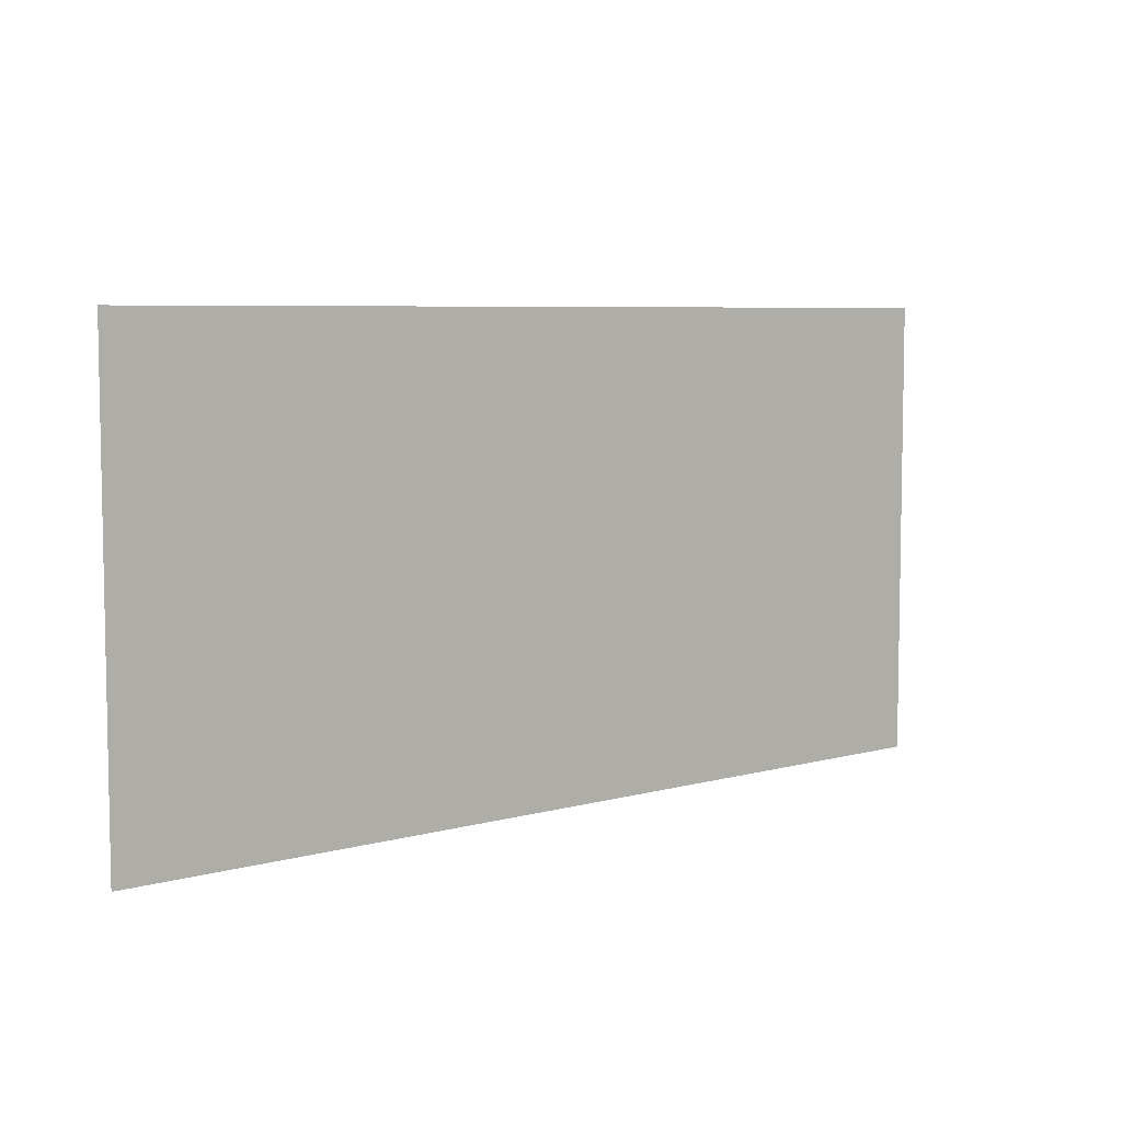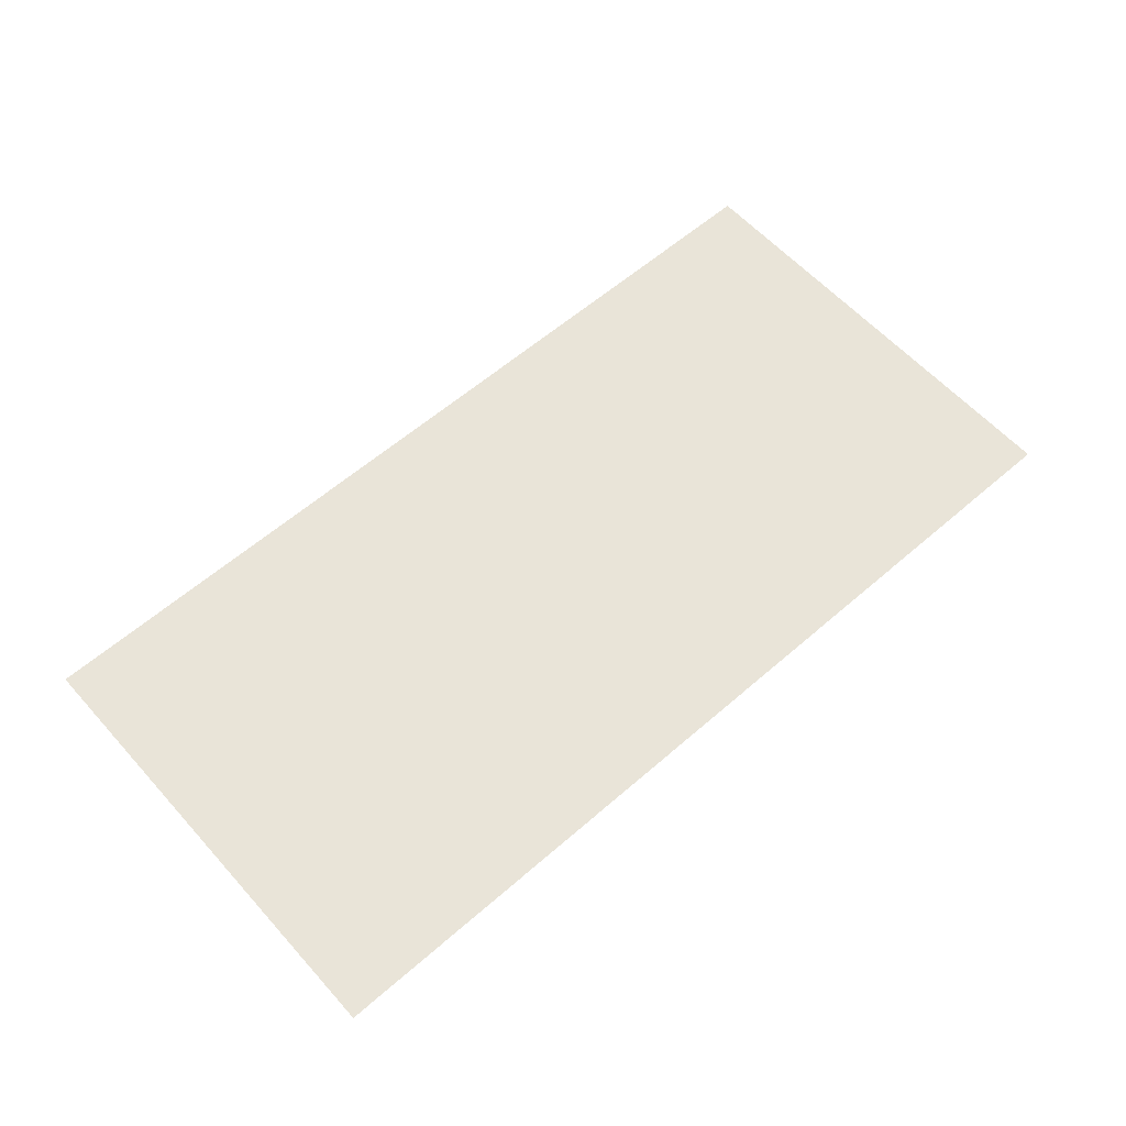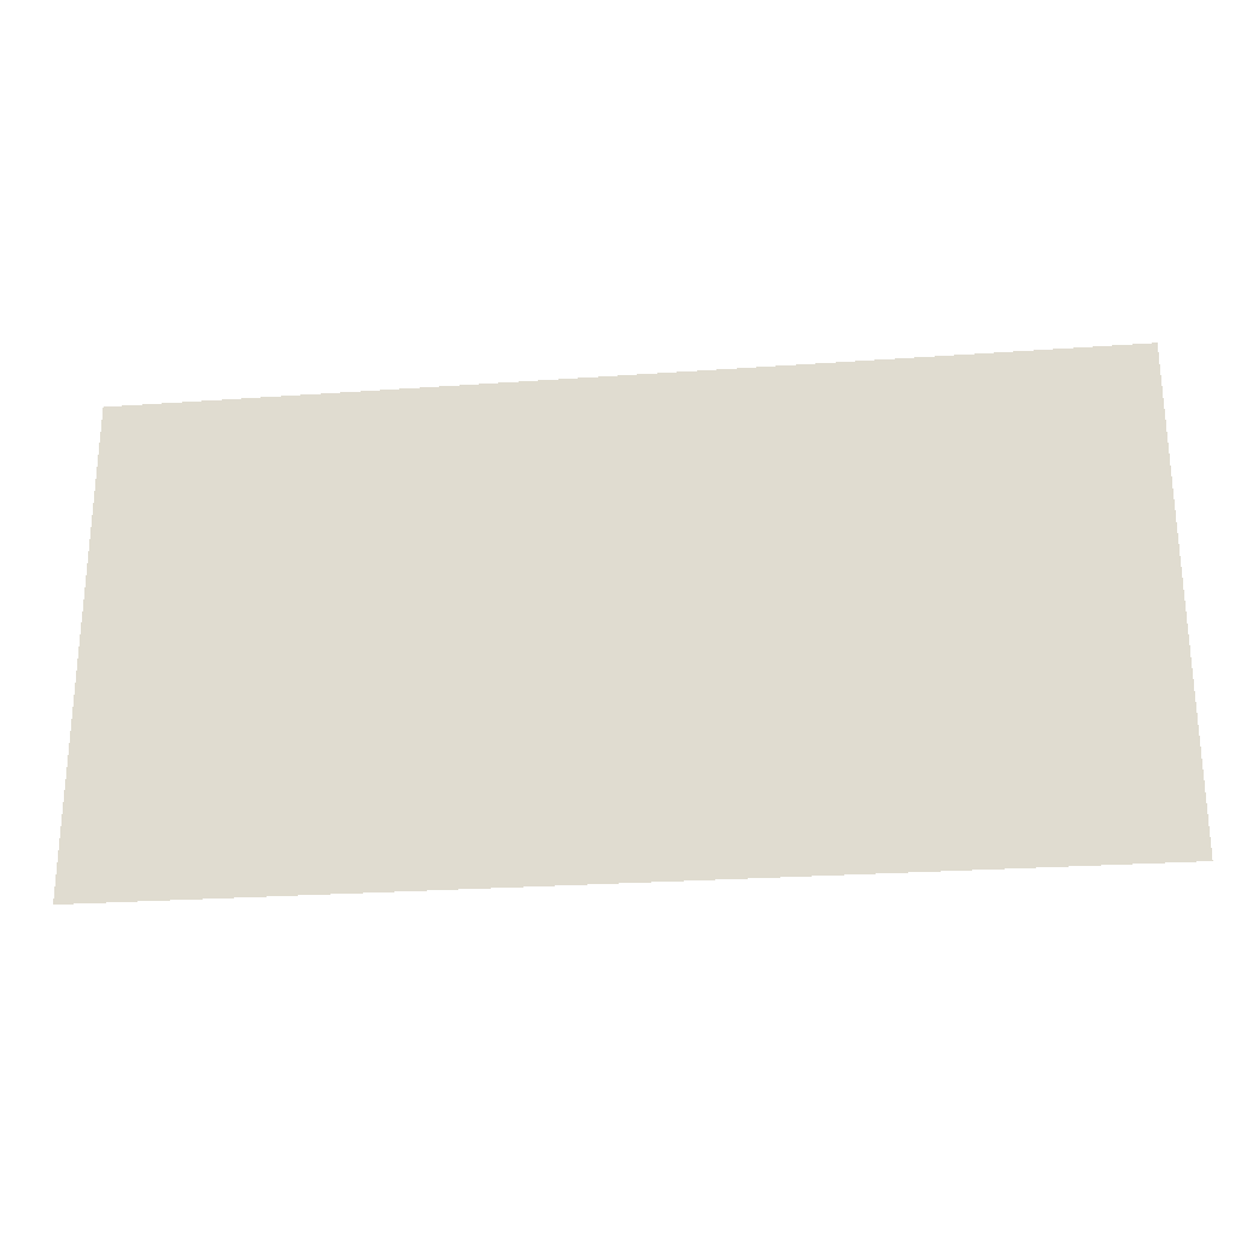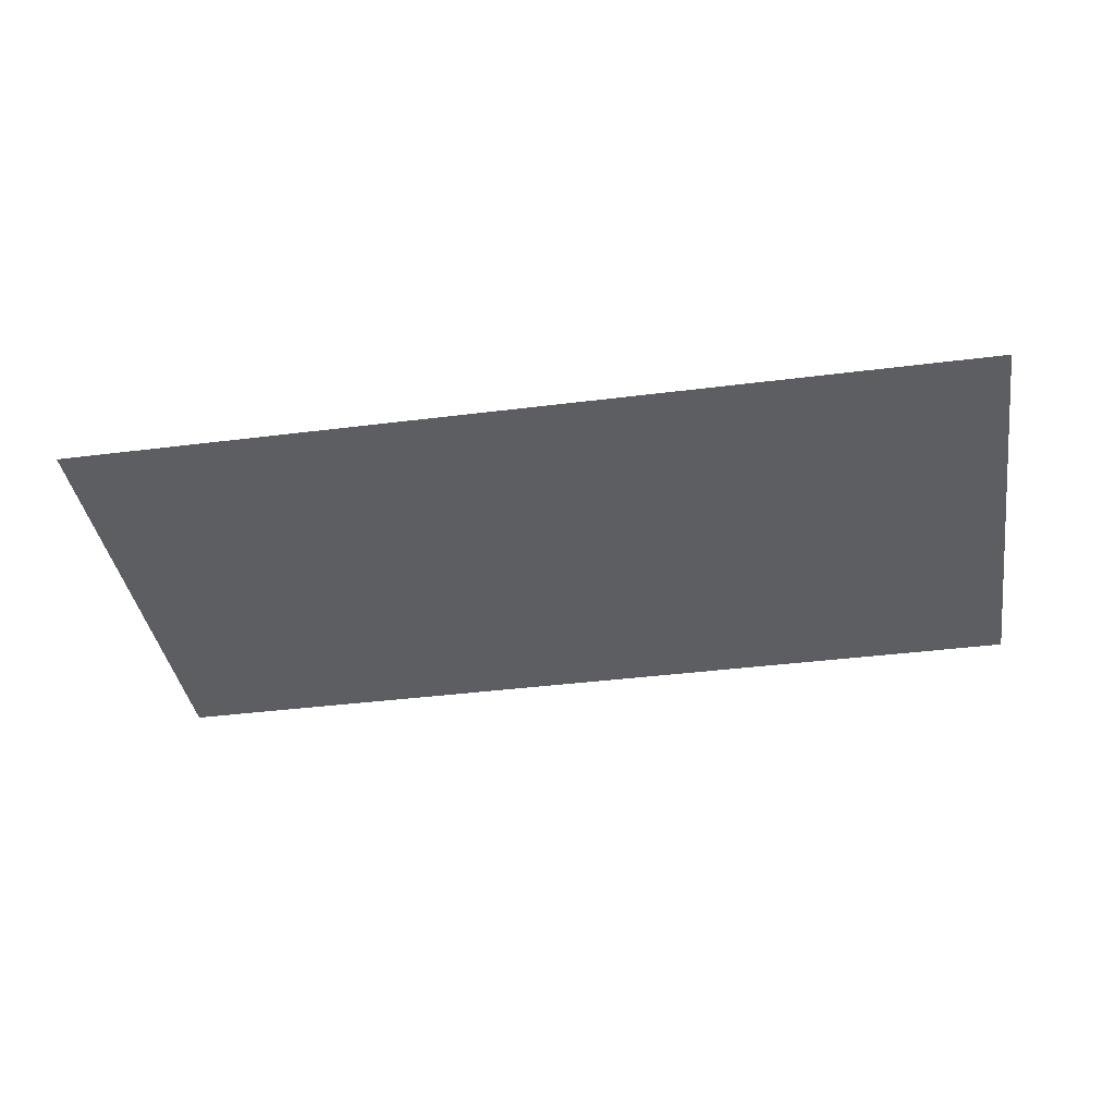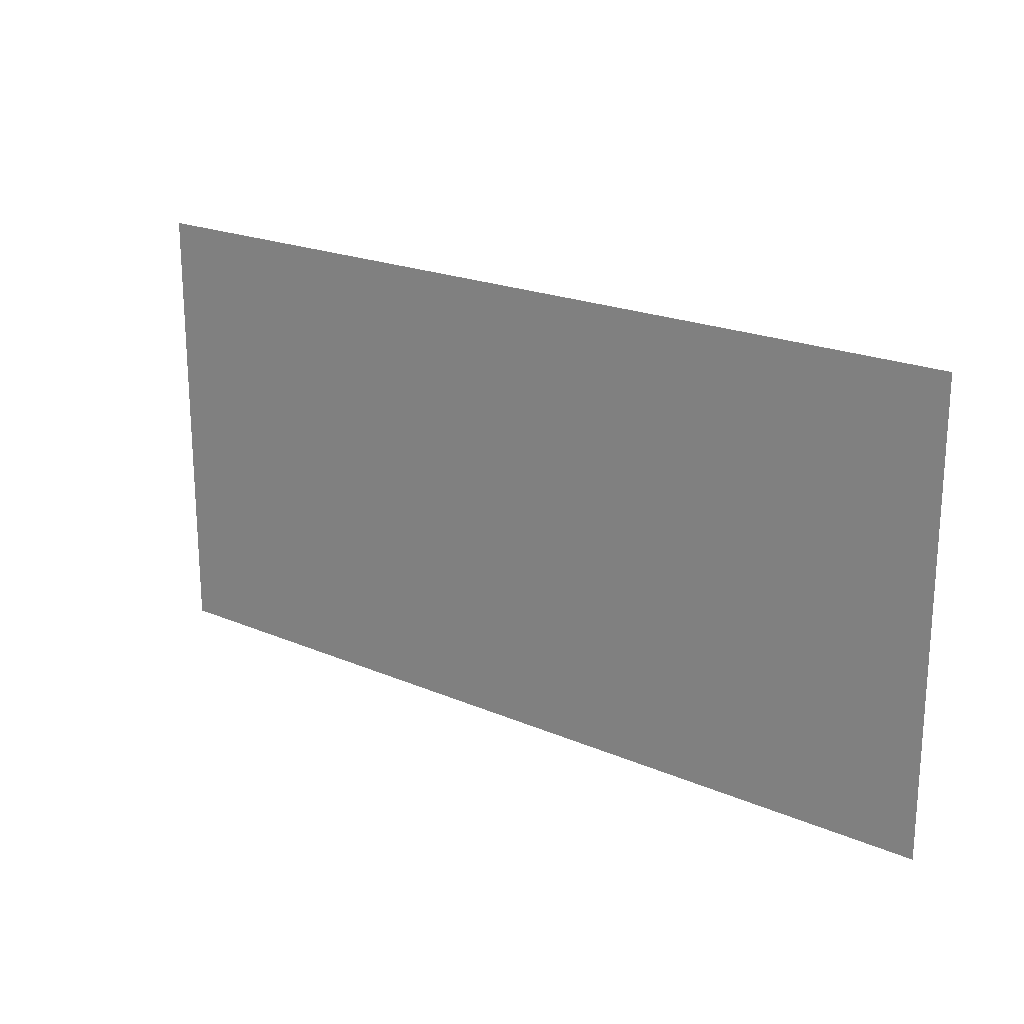
<metadata>
{"format":"obj","ext":"obj","renderer":"f3d","projection":"perspective","resolution":1024,"background":"white","views":[{"elev":6.4,"azim":-39.5,"up":"+Y"},{"elev":59.9,"azim":138.3,"up":"+Z"},{"elev":-24.3,"azim":6.9,"up":"+Y"},{"elev":-38.5,"azim":-170.9,"up":"+Z"},{"elev":20.7,"azim":-142.1,"up":"+Y"}]}
</metadata>
<code>
v -13 -8 0
v -14 -8 0
v -14 -7 0
v -13 -7 0
v -14 -8 0
v -15 -8 0
v -15 -7 0
v -14 -7 0
g Map_mesh_0037
f 1 2 3 4
f 5 6 7 8

</code>
